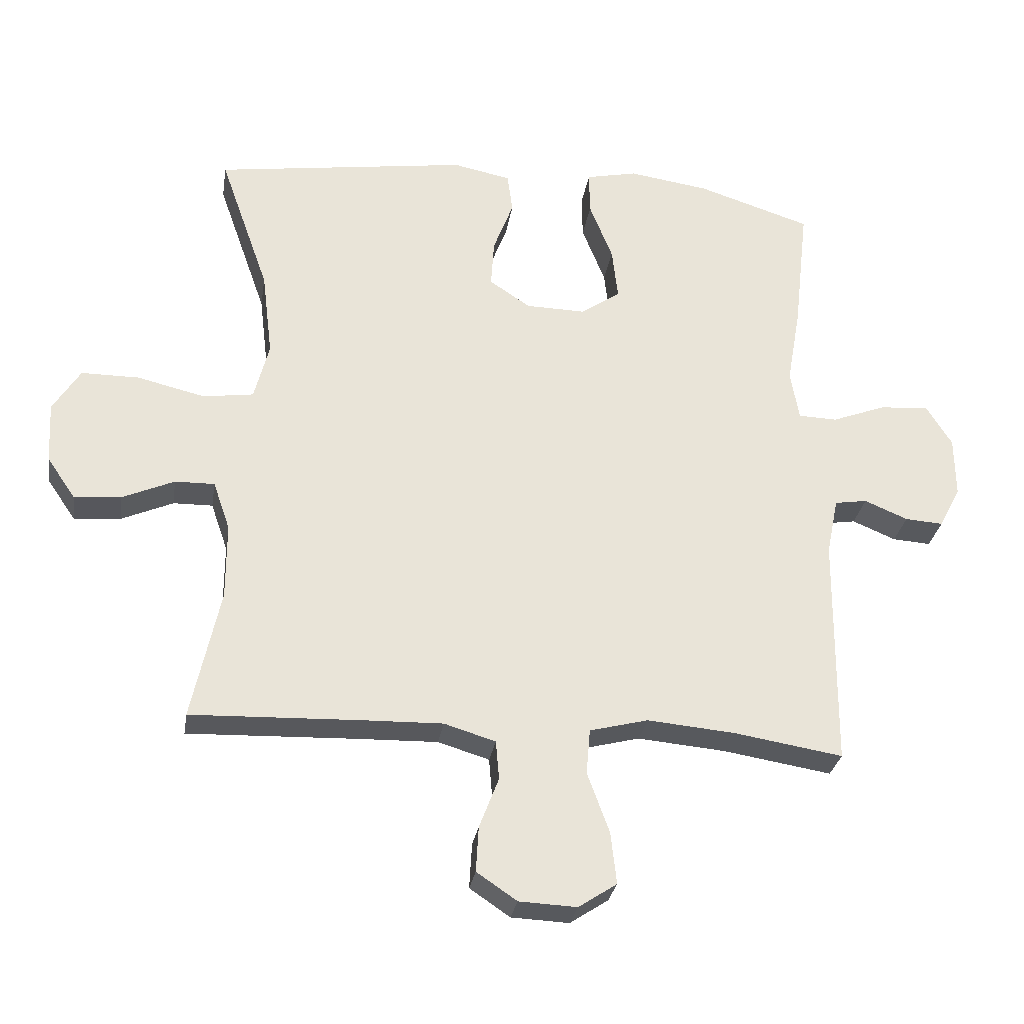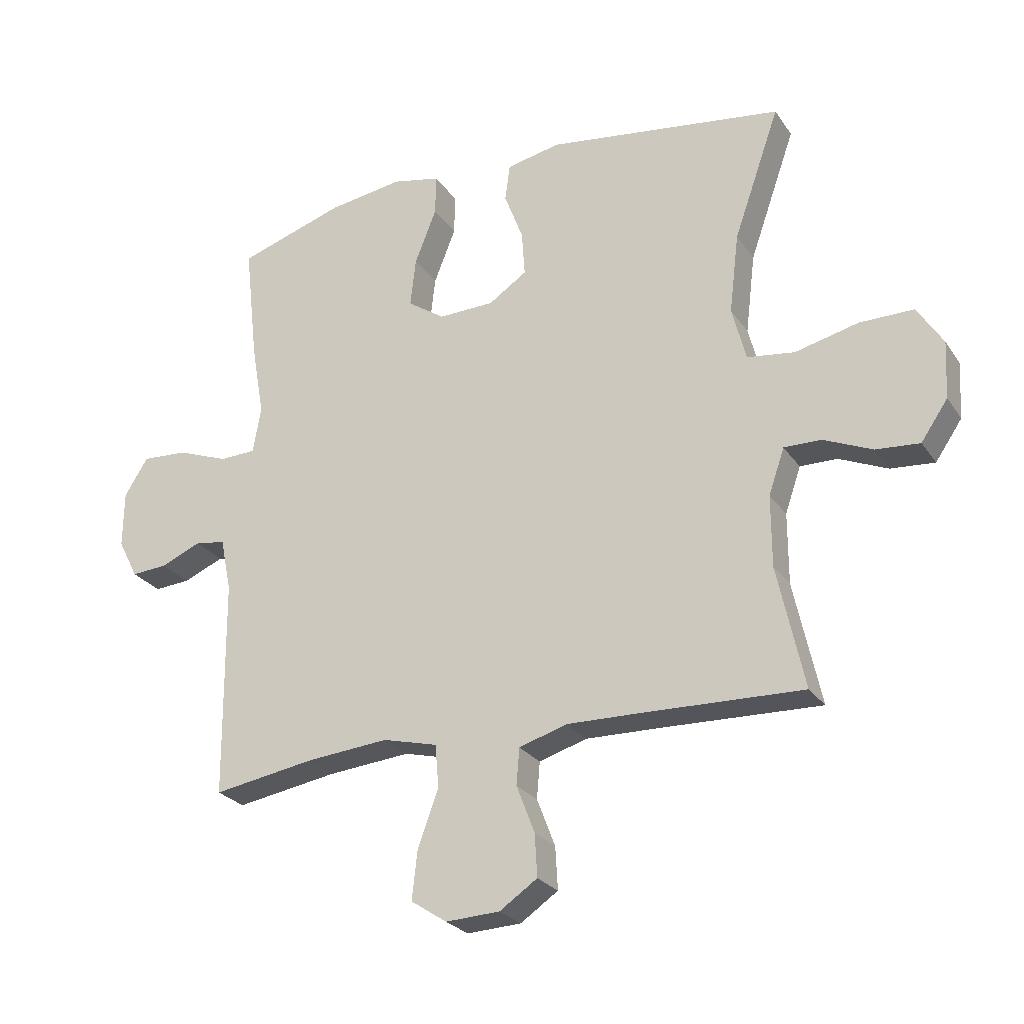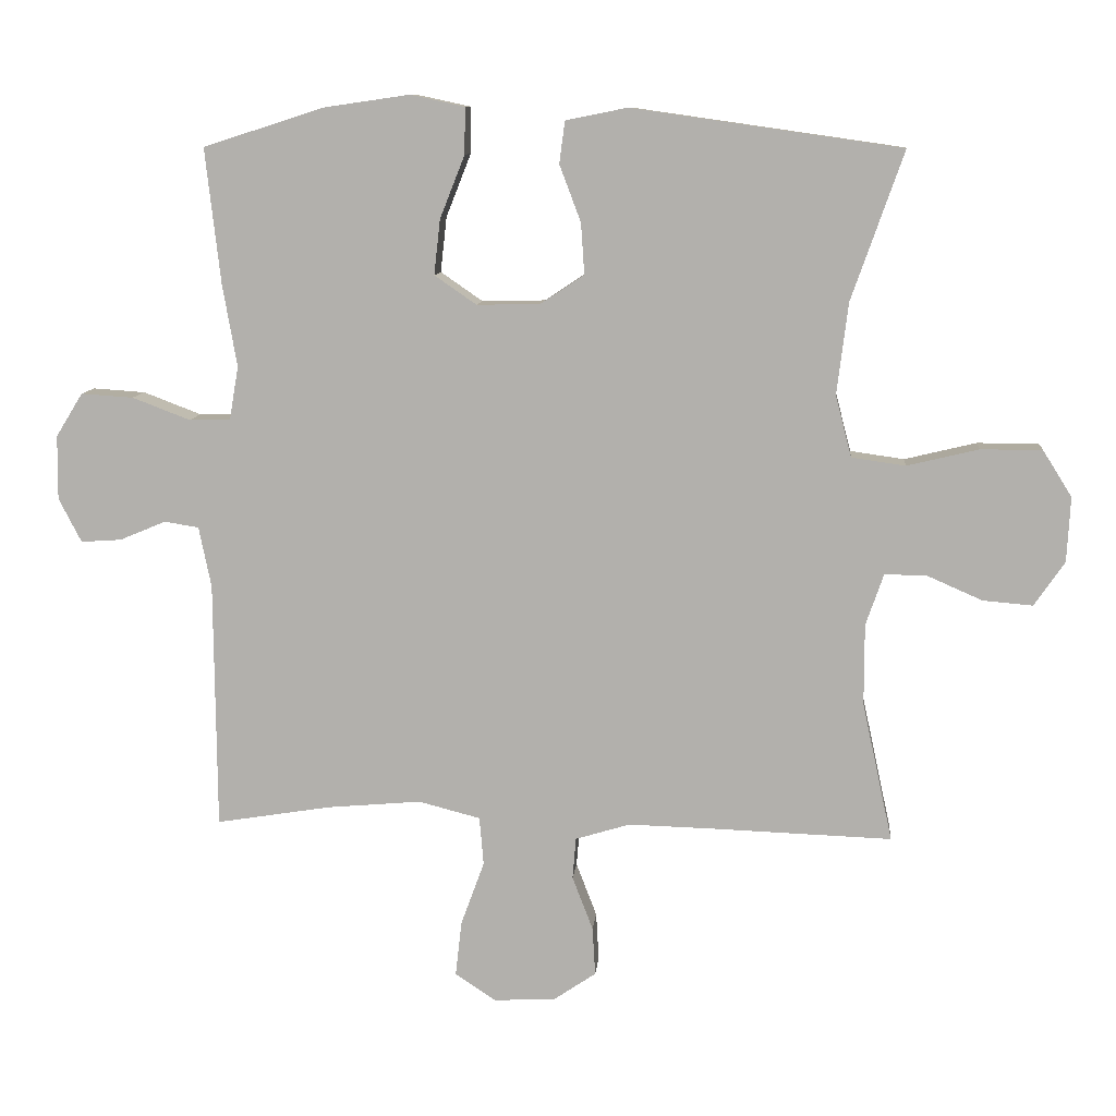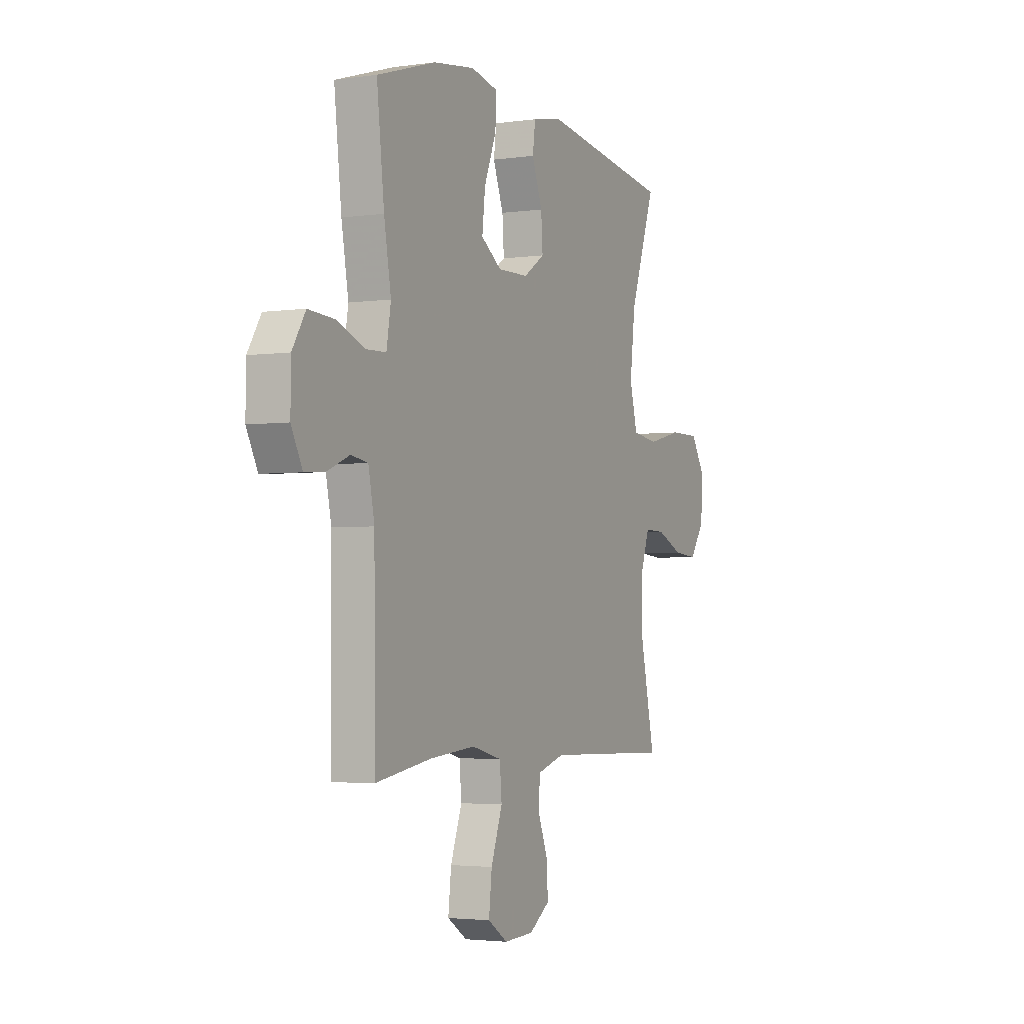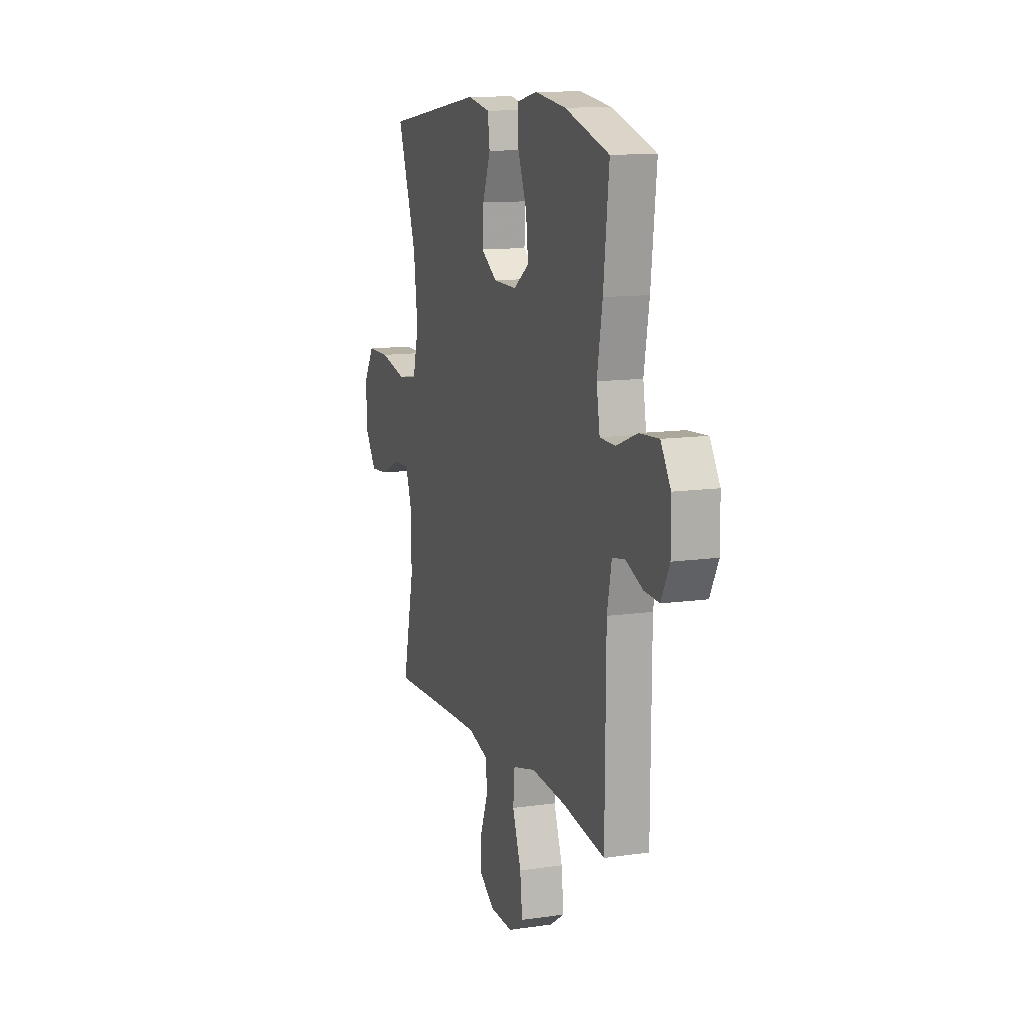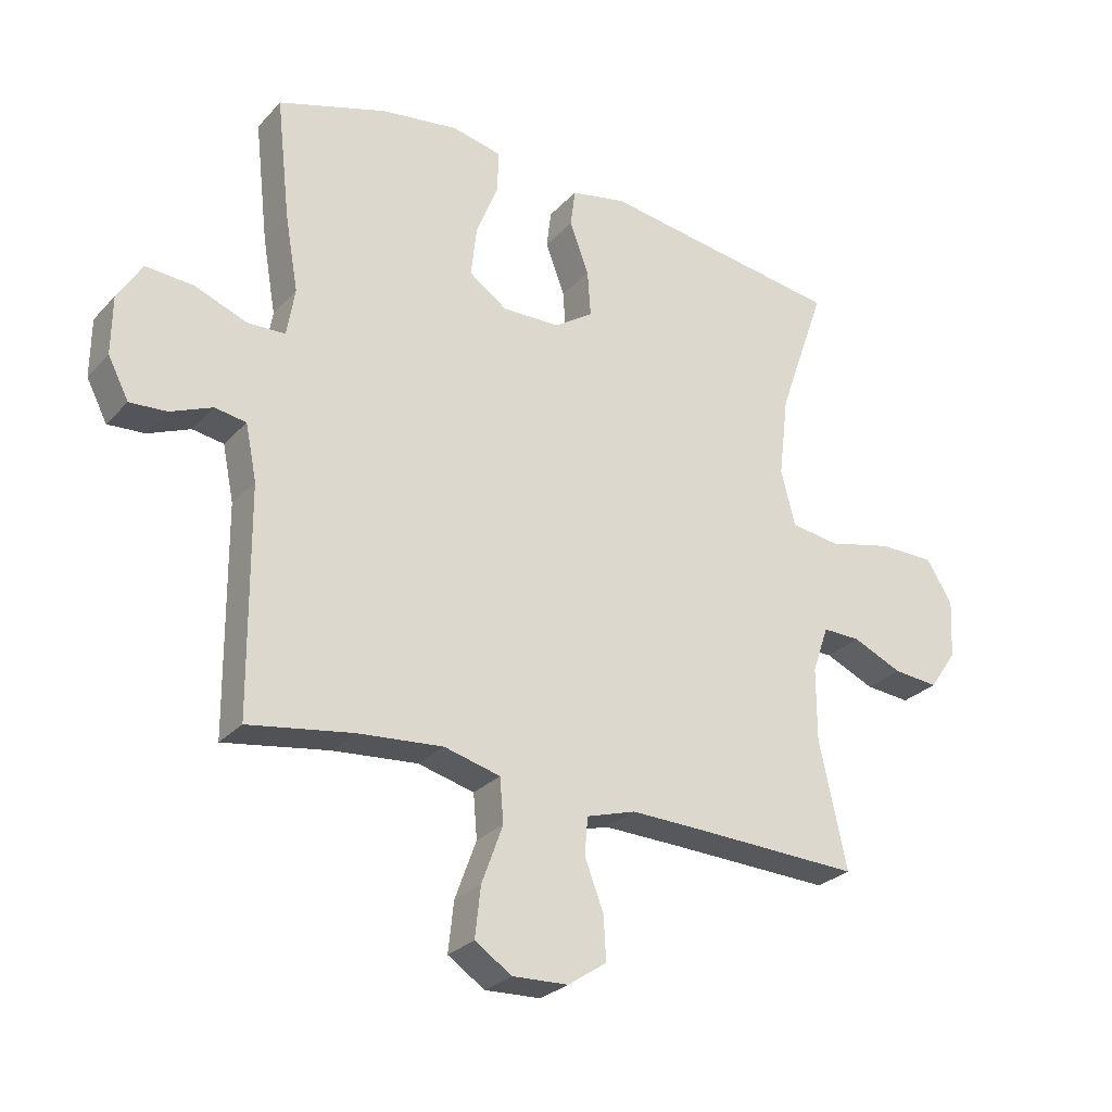
<metadata>
{"format":"obj","ext":"obj","renderer":"f3d","projection":"perspective","resolution":1024,"background":"white","views":[{"elev":-29.0,"azim":-8.9,"up":"+Z"},{"elev":-25.8,"azim":-153.4,"up":"+Z"},{"elev":10.0,"azim":-174.7,"up":"+Z"},{"elev":-3.0,"azim":116.1,"up":"+Z"},{"elev":11.9,"azim":71.0,"up":"+Z"},{"elev":-27.4,"azim":147.2,"up":"+Z"}]}
</metadata>
<code>
v 0.5 0.07 -0.5
v 0.333 0.07 -0.473
v 0.197 0.07 -0.461
v 0.107 0.07 -0.484
v 0.101 0.07 -0.554
v 0.135 0.07 -0.647
v 0.144 0.07 -0.727
v 0.085 0.07 -0.766
v -0.004 0.07 -0.762
v -0.066 0.07 -0.72
v -0.062 0.07 -0.65
v -0.032 0.07 -0.572
v -0.037 0.07 -0.512
v -0.116 0.07 -0.488
v -0.238 0.07 -0.491
v -0.5 0.07 -0.5
v -0.456 0.07 -0.298
v -0.456 0.07 -0.181
v -0.482 0.07 -0.106
v -0.543 0.07 -0.107
v -0.623 0.07 -0.142
v -0.695 0.07 -0.148
v -0.739 0.07 -0.084
v -0.744 0.07 0.01
v -0.702 0.07 0.077
v -0.613 0.07 0.077
v -0.509 0.07 0.052
v -0.431 0.07 0.063
v -0.408 0.07 0.152
v -0.424 0.07 0.284
v -0.5 0.07 0.5
v -0.109 0.07 0.556
v -0.02 0.07 0.538
v -0.012 0.07 0.477
v -0.043 0.07 0.395
v -0.048 0.07 0.321
v 0.015 0.07 0.279
v 0.107 0.07 0.277
v 0.168 0.07 0.319
v 0.159 0.07 0.399
v 0.123 0.07 0.49
v 0.122 0.07 0.557
v 0.201 0.07 0.574
v 0.325 0.07 0.556
v 0.5 0.07 0.5
v 0.478 0.07 0.305
v 0.457 0.07 0.185
v 0.47 0.07 0.108
v 0.53 0.07 0.106
v 0.614 0.07 0.138
v 0.69 0.07 0.143
v 0.729 0.07 0.08
v 0.73 0.07 -0.013
v 0.697 0.07 -0.077
v 0.638 0.07 -0.073
v 0.571 0.07 -0.045
v 0.521 0.07 -0.053
v 0.503 0.07 -0.141
v 0.5 0 -0.5
v 0.333 0 -0.473
v 0.197 0 -0.461
v 0.107 0 -0.484
v 0.101 0 -0.554
v 0.135 0 -0.647
v 0.144 0 -0.727
v 0.085 0 -0.766
v -0.004 0 -0.762
v -0.066 0 -0.72
v -0.062 0 -0.65
v -0.032 0 -0.572
v -0.037 0 -0.512
v -0.116 0 -0.488
v -0.238 0 -0.491
v -0.5 0 -0.5
v -0.456 0 -0.298
v -0.456 0 -0.181
v -0.482 0 -0.106
v -0.543 0 -0.107
v -0.623 0 -0.142
v -0.695 0 -0.148
v -0.739 0 -0.084
v -0.744 0 0.01
v -0.702 0 0.077
v -0.613 0 0.077
v -0.509 0 0.052
v -0.431 0 0.063
v -0.408 0 0.152
v -0.424 0 0.284
v -0.5 0 0.5
v -0.109 0 0.556
v -0.02 0 0.538
v -0.012 0 0.477
v -0.043 0 0.395
v -0.048 0 0.321
v 0.015 0 0.279
v 0.107 0 0.277
v 0.168 0 0.319
v 0.159 0 0.399
v 0.123 0 0.49
v 0.122 0 0.557
v 0.201 0 0.574
v 0.325 0 0.556
v 0.5 0 0.5
v 0.478 0 0.305
v 0.457 0 0.185
v 0.47 0 0.108
v 0.53 0 0.106
v 0.614 0 0.138
v 0.69 0 0.143
v 0.729 0 0.08
v 0.73 0 -0.013
v 0.697 0 -0.077
v 0.638 0 -0.073
v 0.571 0 -0.045
v 0.521 0 -0.053
v 0.503 0 -0.141
f 53 54 55 56
f 53 56 57
f 52 53 57
f 49 50 51 52
f 48 49 52 57
f 44 45 46 47
f 44 47 48
f 40 41 42 43
f 39 40 43 44
f 32 33 34 35
f 30 31 32 35
f 29 30 35 36
f 28 29 36 37
f 24 25 26 27
f 24 27 28
f 23 24 28
f 20 21 22 23
f 19 20 23 28
f 18 19 28 37
f 15 16 17
f 14 15 17 18
f 13 14 18 37
f 9 10 11 12
f 5 6 7 8
f 5 8 9 12
f 58 1 2
f 58 2 3
f 57 58 3 4
f 39 44 48 57
f 38 39 57 4
f 12 13 37 38
f 4 5 12 38
f 114 113 112 111
f 115 114 111
f 115 111 110
f 110 109 108 107
f 115 110 107 106
f 105 104 103 102
f 106 105 102
f 101 100 99 98
f 102 101 98 97
f 93 92 91 90
f 93 90 89 88
f 94 93 88 87
f 95 94 87 86
f 85 84 83 82
f 86 85 82
f 86 82 81
f 81 80 79 78
f 86 81 78 77
f 95 86 77 76
f 75 74 73
f 76 75 73 72
f 95 76 72 71
f 70 69 68 67
f 66 65 64 63
f 70 67 66 63
f 60 59 116
f 61 60 116
f 62 61 116 115
f 115 106 102 97
f 62 115 97 96
f 96 95 71 70
f 96 70 63 62
f 1 59 60 2
f 2 60 61 3
f 3 61 62 4
f 4 62 63 5
f 5 63 64 6
f 6 64 65 7
f 7 65 66 8
f 8 66 67 9
f 9 67 68 10
f 10 68 69 11
f 11 69 70 12
f 12 70 71 13
f 13 71 72 14
f 14 72 73 15
f 15 73 74 16
f 16 74 75 17
f 17 75 76 18
f 18 76 77 19
f 19 77 78 20
f 20 78 79 21
f 21 79 80 22
f 22 80 81 23
f 23 81 82 24
f 24 82 83 25
f 25 83 84 26
f 26 84 85 27
f 27 85 86 28
f 28 86 87 29
f 29 87 88 30
f 30 88 89 31
f 31 89 90 32
f 32 90 91 33
f 33 91 92 34
f 34 92 93 35
f 35 93 94 36
f 36 94 95 37
f 37 95 96 38
f 38 96 97 39
f 39 97 98 40
f 40 98 99 41
f 41 99 100 42
f 42 100 101 43
f 43 101 102 44
f 44 102 103 45
f 45 103 104 46
f 46 104 105 47
f 47 105 106 48
f 48 106 107 49
f 49 107 108 50
f 50 108 109 51
f 51 109 110 52
f 52 110 111 53
f 53 111 112 54
f 54 112 113 55
f 55 113 114 56
f 56 114 115 57
f 57 115 116 58
f 58 116 59 1

</code>
